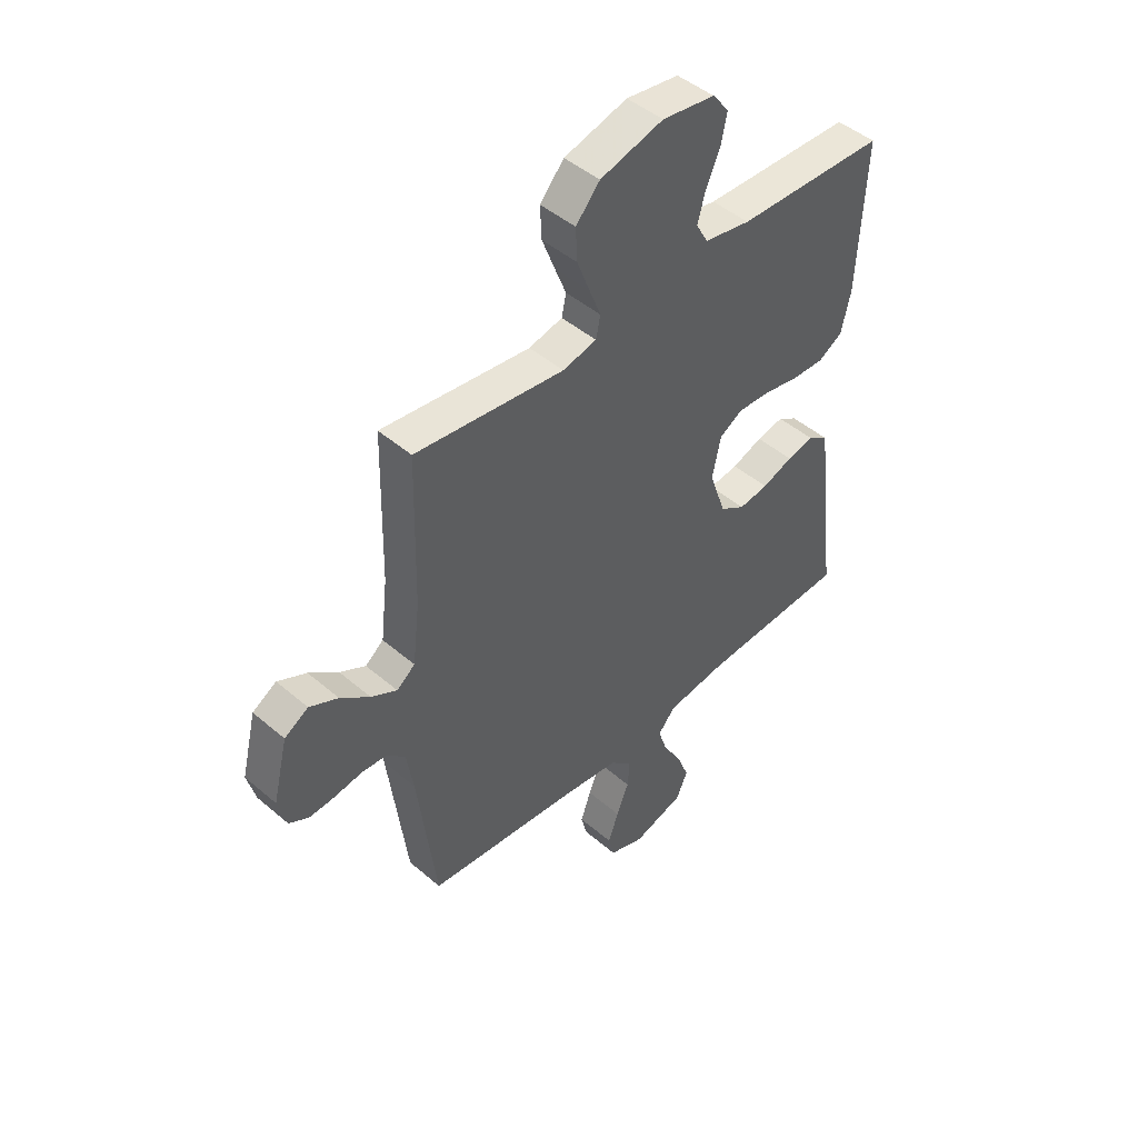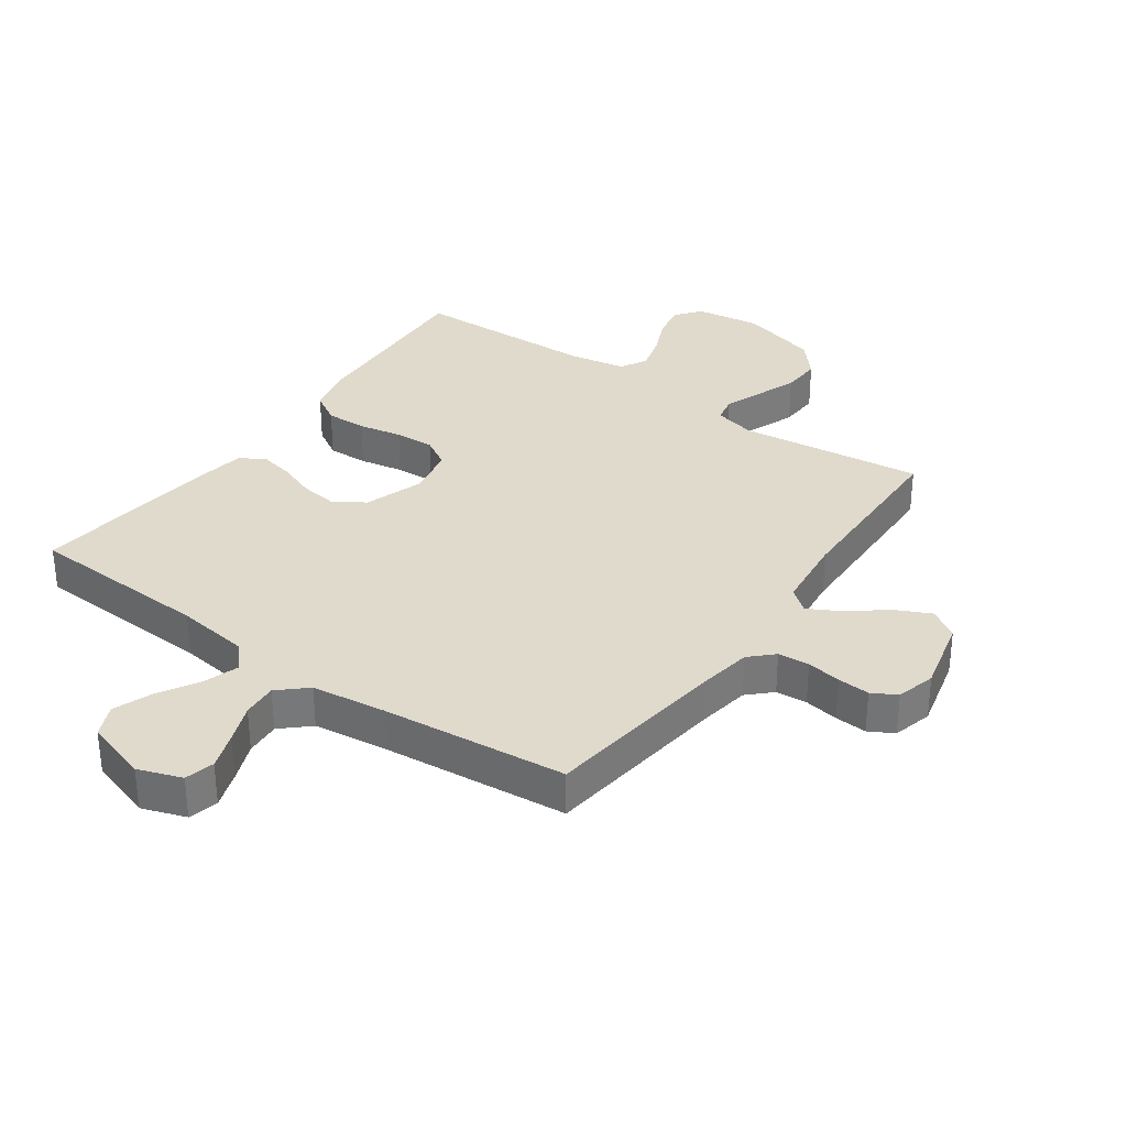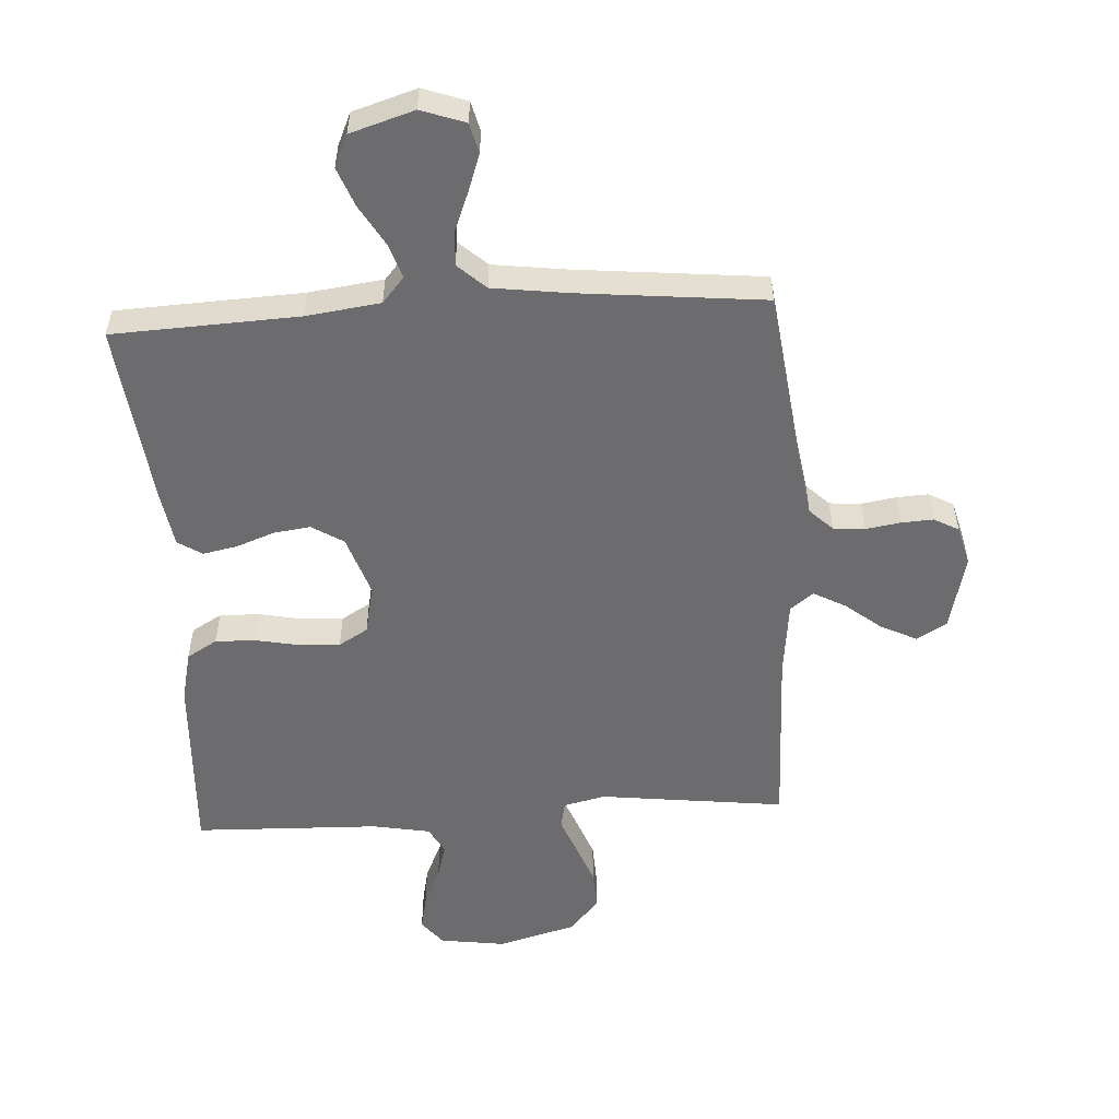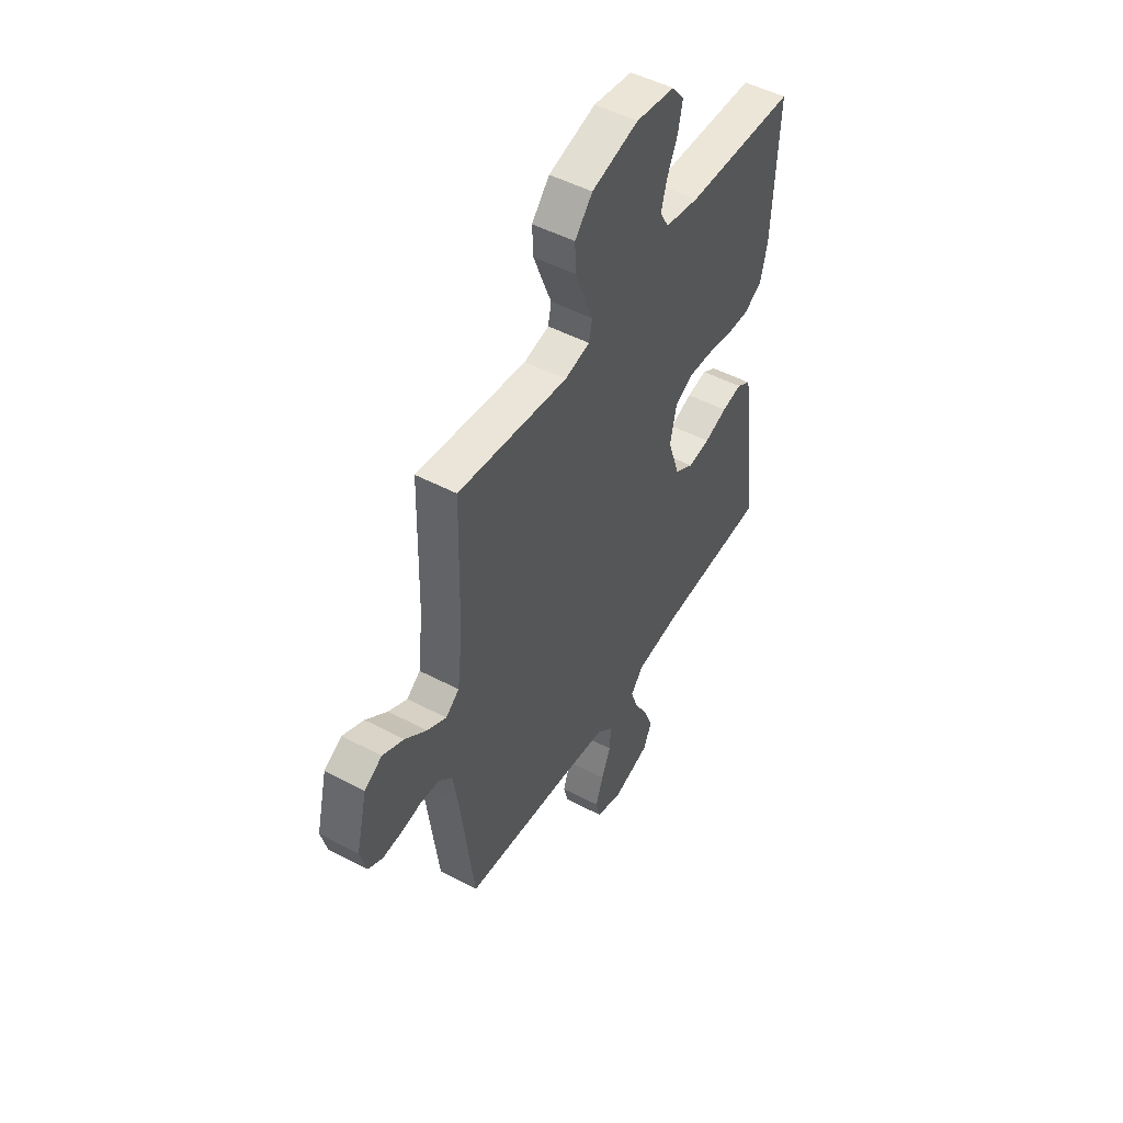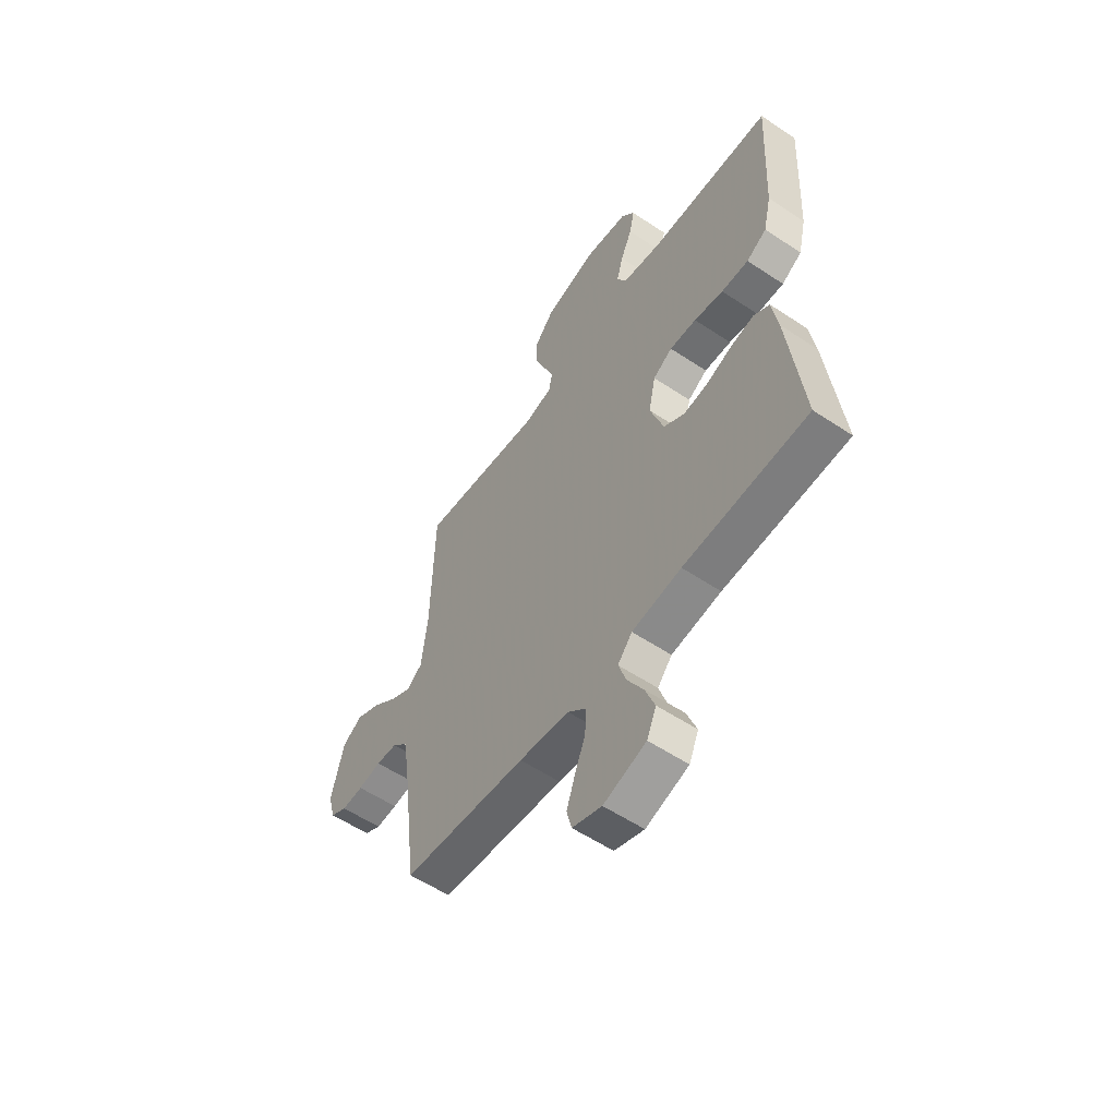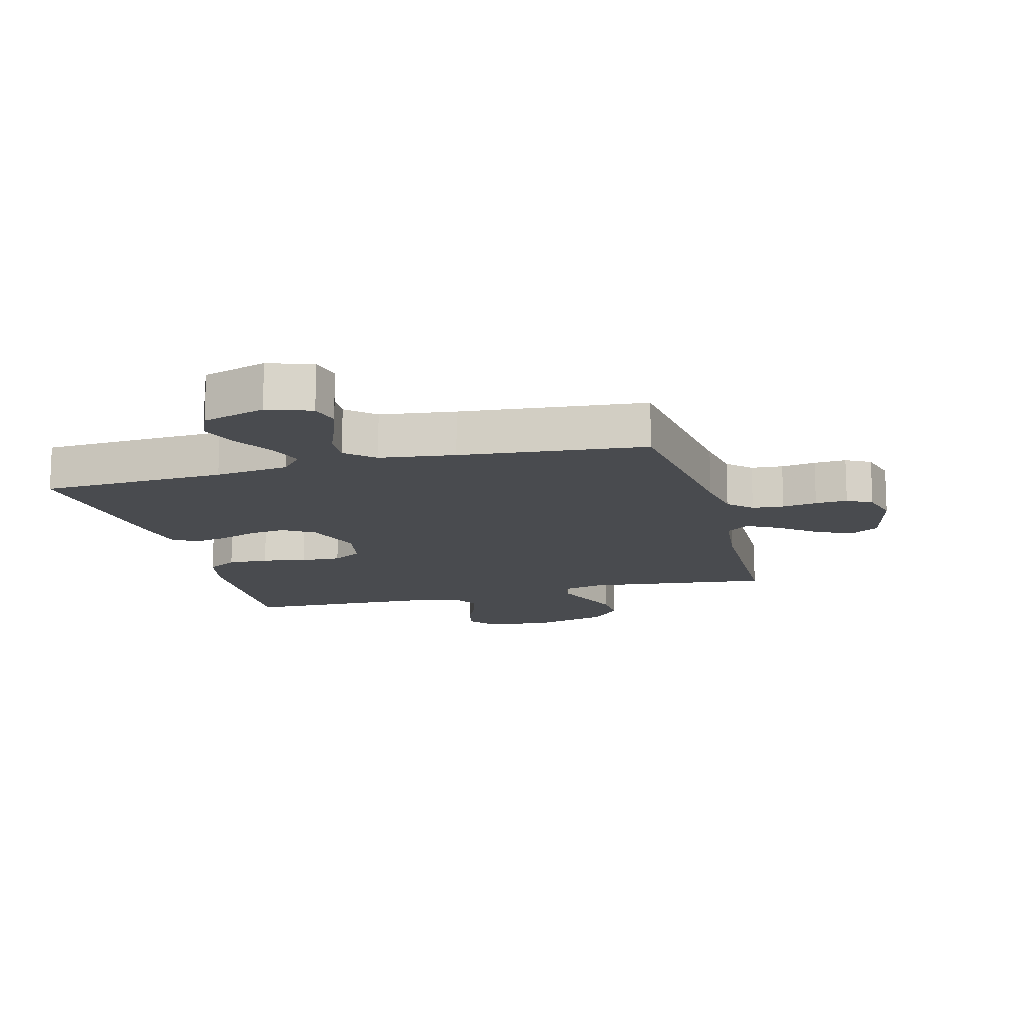
<metadata>
{"format":"obj","ext":"obj","renderer":"f3d","projection":"perspective","resolution":1024,"background":"white","views":[{"elev":46.5,"azim":-45.7,"up":"+Z"},{"elev":33.0,"azim":-144.6,"up":"+Y"},{"elev":-53.8,"azim":-176.6,"up":"+Y"},{"elev":49.5,"azim":-59.7,"up":"+Z"},{"elev":-56.8,"azim":55.2,"up":"+Z"},{"elev":-13.9,"azim":-165.1,"up":"+Y"}]}
</metadata>
<code>
v -0.5 0.07 0.5
v -0.2 0.07 0.464
v -0.132 0.07 0.48
v -0.123 0.07 0.523
v -0.146 0.07 0.582
v -0.172 0.07 0.65
v -0.175 0.07 0.715
v -0.127 0.07 0.77
v 0 0.07 0.805
v 0.106 0.07 0.79
v 0.139 0.07 0.748
v 0.127 0.07 0.69
v 0.099 0.07 0.627
v 0.083 0.07 0.569
v 0.107 0.07 0.526
v 0.2 0.07 0.509
v 0.5 0.07 0.5
v 0.485 0.07 0.2
v 0.466 0.07 0.118
v 0.417 0.07 0.089
v 0.351 0.07 0.091
v 0.28 0.07 0.105
v 0.215 0.07 0.108
v 0.168 0.07 0.08
v 0.151 0.07 0
v 0.184 0.07 -0.098
v 0.235 0.07 -0.13
v 0.295 0.07 -0.122
v 0.357 0.07 -0.099
v 0.412 0.07 -0.088
v 0.451 0.07 -0.113
v 0.465 0.07 -0.2
v 0.5 0.07 -0.5
v 0.2 0.07 -0.514
v 0.08 0.07 -0.53
v 0.045 0.07 -0.571
v 0.064 0.07 -0.628
v 0.102 0.07 -0.693
v 0.126 0.07 -0.756
v 0.103 0.07 -0.808
v 0 0.07 -0.84
v -0.071 0.07 -0.815
v -0.083 0.07 -0.767
v -0.062 0.07 -0.707
v -0.037 0.07 -0.644
v -0.033 0.07 -0.587
v -0.078 0.07 -0.546
v -0.2 0.07 -0.53
v -0.5 0.07 -0.5
v -0.538 0.07 -0.2
v -0.552 0.07 -0.114
v -0.589 0.07 -0.078
v -0.64 0.07 -0.074
v -0.696 0.07 -0.083
v -0.748 0.07 -0.086
v -0.788 0.07 -0.064
v -0.805 0.07 0
v -0.775 0.07 0.123
v -0.727 0.07 0.152
v -0.669 0.07 0.124
v -0.61 0.07 0.077
v -0.558 0.07 0.049
v -0.521 0.07 0.078
v -0.507 0.07 0.2
v -0.5 0 0.5
v -0.2 0 0.464
v -0.132 0 0.48
v -0.123 0 0.523
v -0.146 0 0.582
v -0.172 0 0.65
v -0.175 0 0.715
v -0.127 0 0.77
v 0 0 0.805
v 0.106 0 0.79
v 0.139 0 0.748
v 0.127 0 0.69
v 0.099 0 0.627
v 0.083 0 0.569
v 0.107 0 0.526
v 0.2 0 0.509
v 0.5 0 0.5
v 0.485 0 0.2
v 0.466 0 0.118
v 0.417 0 0.089
v 0.351 0 0.091
v 0.28 0 0.105
v 0.215 0 0.108
v 0.168 0 0.08
v 0.151 0 0
v 0.184 0 -0.098
v 0.235 0 -0.13
v 0.295 0 -0.122
v 0.357 0 -0.099
v 0.412 0 -0.088
v 0.451 0 -0.113
v 0.465 0 -0.2
v 0.5 0 -0.5
v 0.2 0 -0.514
v 0.08 0 -0.53
v 0.045 0 -0.571
v 0.064 0 -0.628
v 0.102 0 -0.693
v 0.126 0 -0.756
v 0.103 0 -0.808
v 0 0 -0.84
v -0.071 0 -0.815
v -0.083 0 -0.767
v -0.062 0 -0.707
v -0.037 0 -0.644
v -0.033 0 -0.587
v -0.078 0 -0.546
v -0.2 0 -0.53
v -0.5 0 -0.5
v -0.538 0 -0.2
v -0.552 0 -0.114
v -0.589 0 -0.078
v -0.64 0 -0.074
v -0.696 0 -0.083
v -0.748 0 -0.086
v -0.788 0 -0.064
v -0.805 0 0
v -0.775 0 0.123
v -0.727 0 0.152
v -0.669 0 0.124
v -0.61 0 0.077
v -0.558 0 0.049
v -0.521 0 0.078
v -0.507 0 0.2
f 59 60 61
f 58 59 61
f 57 58 61
f 56 57 61
f 55 56 61
f 54 55 61
f 53 54 61
f 52 53 61 62
f 51 52 62 63
f 48 49 50
f 50 51 63
f 48 50 63
f 47 48 63
f 43 44 45
f 42 43 45
f 41 42 45
f 40 41 45
f 39 40 45
f 38 39 45
f 37 38 45
f 36 37 45 46
f 47 63 64
f 46 47 64
f 36 46 64
f 35 36 64
f 32 33 34
f 31 32 34
f 30 31 34
f 29 30 34
f 28 29 34
f 20 21 22
f 19 20 22
f 18 19 22
f 17 18 22
f 16 17 22
f 15 16 22 23
f 14 15 23 24
f 11 12 13
f 10 11 13
f 9 10 13
f 8 9 13
f 7 8 13
f 6 7 13
f 5 6 13
f 4 5 13
f 3 4 13 14
f 64 1 2
f 35 64 2
f 34 35 2
f 27 28 34
f 26 27 34
f 34 2 3
f 26 34 3
f 25 26 3
f 3 14 24 25
f 125 124 123
f 125 123 122
f 125 122 121
f 125 121 120
f 125 120 119
f 125 119 118
f 125 118 117
f 126 125 117 116
f 127 126 116 115
f 114 113 112
f 127 115 114
f 127 114 112
f 127 112 111
f 109 108 107
f 109 107 106
f 109 106 105
f 109 105 104
f 109 104 103
f 109 103 102
f 109 102 101
f 110 109 101 100
f 128 127 111
f 128 111 110
f 128 110 100
f 128 100 99
f 98 97 96
f 98 96 95
f 98 95 94
f 98 94 93
f 98 93 92
f 86 85 84
f 86 84 83
f 86 83 82
f 86 82 81
f 86 81 80
f 87 86 80 79
f 88 87 79 78
f 77 76 75
f 77 75 74
f 77 74 73
f 77 73 72
f 77 72 71
f 77 71 70
f 77 70 69
f 77 69 68
f 78 77 68 67
f 66 65 128
f 66 128 99
f 66 99 98
f 98 92 91
f 98 91 90
f 67 66 98
f 67 98 90
f 67 90 89
f 89 88 78 67
f 1 65 66 2
f 2 66 67 3
f 3 67 68 4
f 4 68 69 5
f 5 69 70 6
f 6 70 71 7
f 7 71 72 8
f 8 72 73 9
f 9 73 74 10
f 10 74 75 11
f 11 75 76 12
f 12 76 77 13
f 13 77 78 14
f 14 78 79 15
f 15 79 80 16
f 16 80 81 17
f 17 81 82 18
f 18 82 83 19
f 19 83 84 20
f 20 84 85 21
f 21 85 86 22
f 22 86 87 23
f 23 87 88 24
f 24 88 89 25
f 25 89 90 26
f 26 90 91 27
f 27 91 92 28
f 28 92 93 29
f 29 93 94 30
f 30 94 95 31
f 31 95 96 32
f 32 96 97 33
f 33 97 98 34
f 34 98 99 35
f 35 99 100 36
f 36 100 101 37
f 37 101 102 38
f 38 102 103 39
f 39 103 104 40
f 40 104 105 41
f 41 105 106 42
f 42 106 107 43
f 43 107 108 44
f 44 108 109 45
f 45 109 110 46
f 46 110 111 47
f 47 111 112 48
f 48 112 113 49
f 49 113 114 50
f 50 114 115 51
f 51 115 116 52
f 52 116 117 53
f 53 117 118 54
f 54 118 119 55
f 55 119 120 56
f 56 120 121 57
f 57 121 122 58
f 58 122 123 59
f 59 123 124 60
f 60 124 125 61
f 61 125 126 62
f 62 126 127 63
f 63 127 128 64
f 64 128 65 1

</code>
